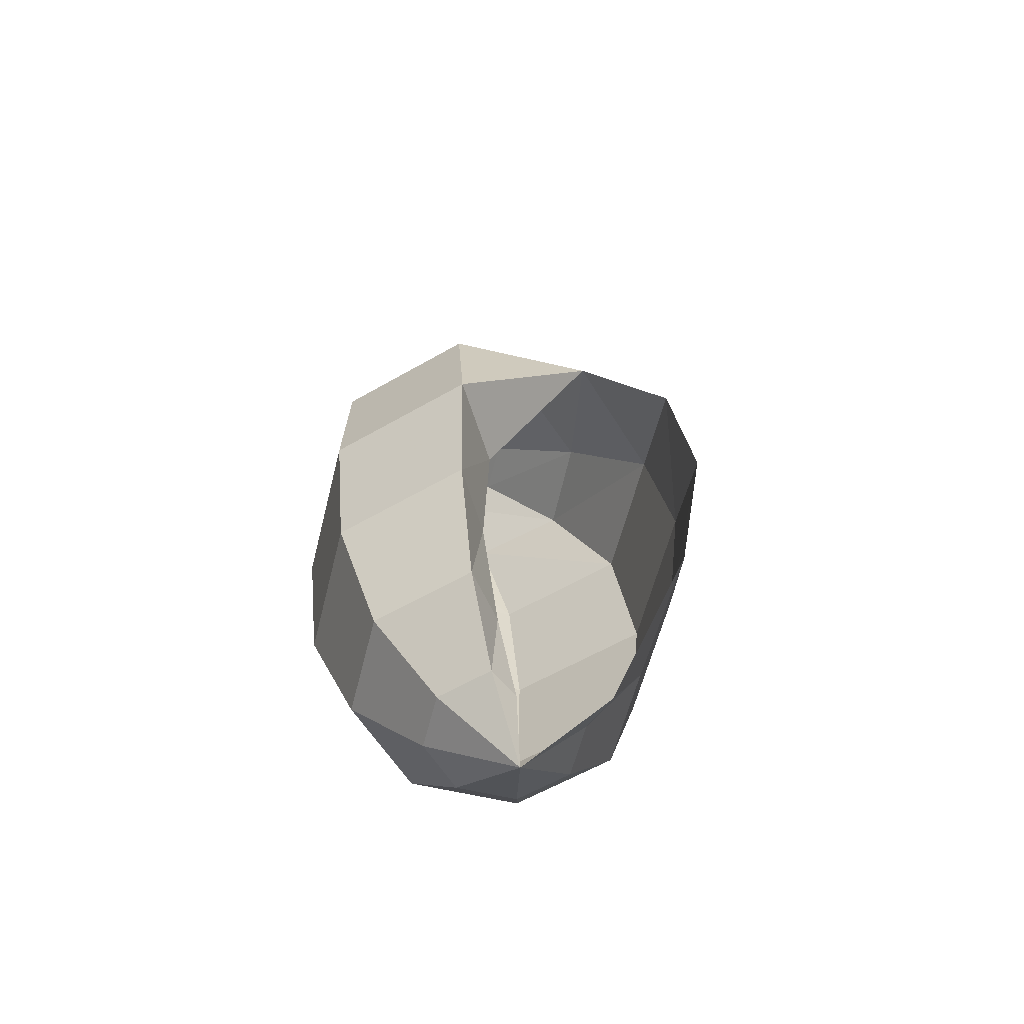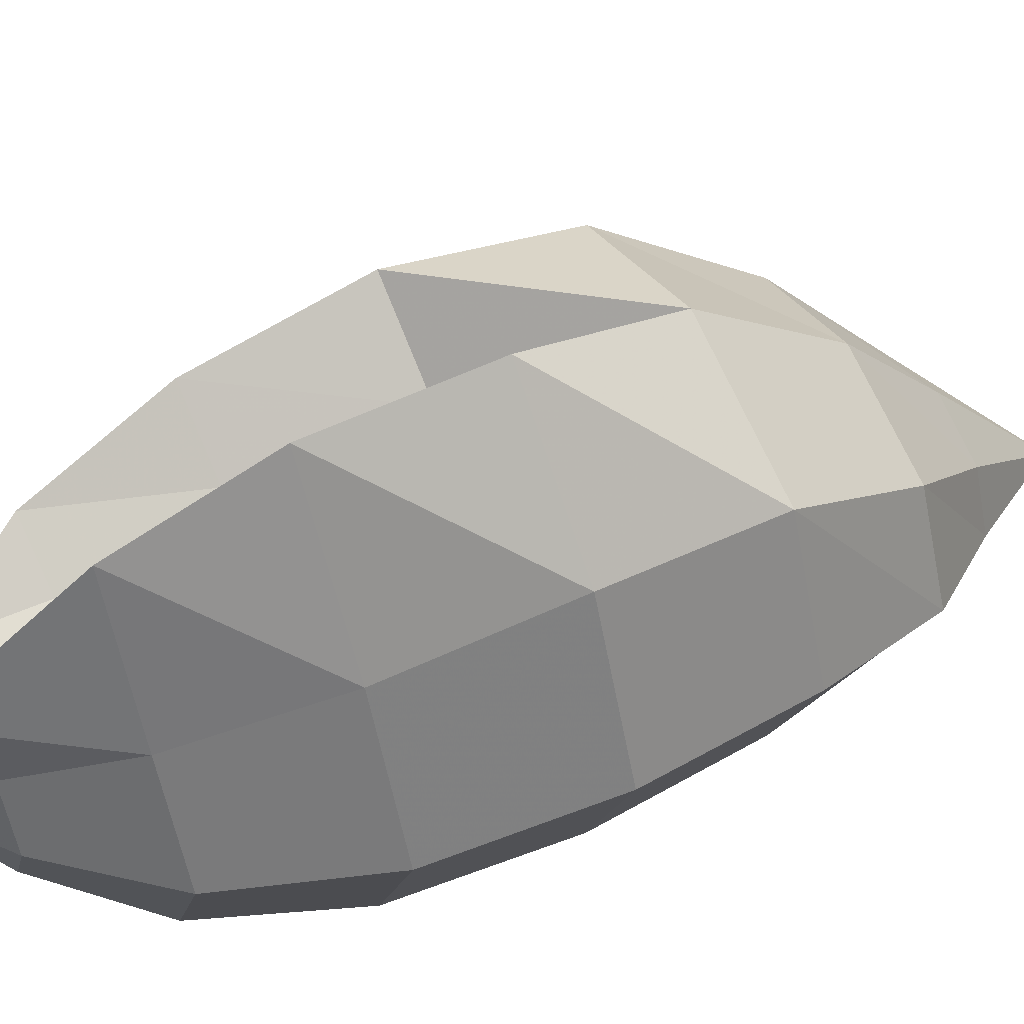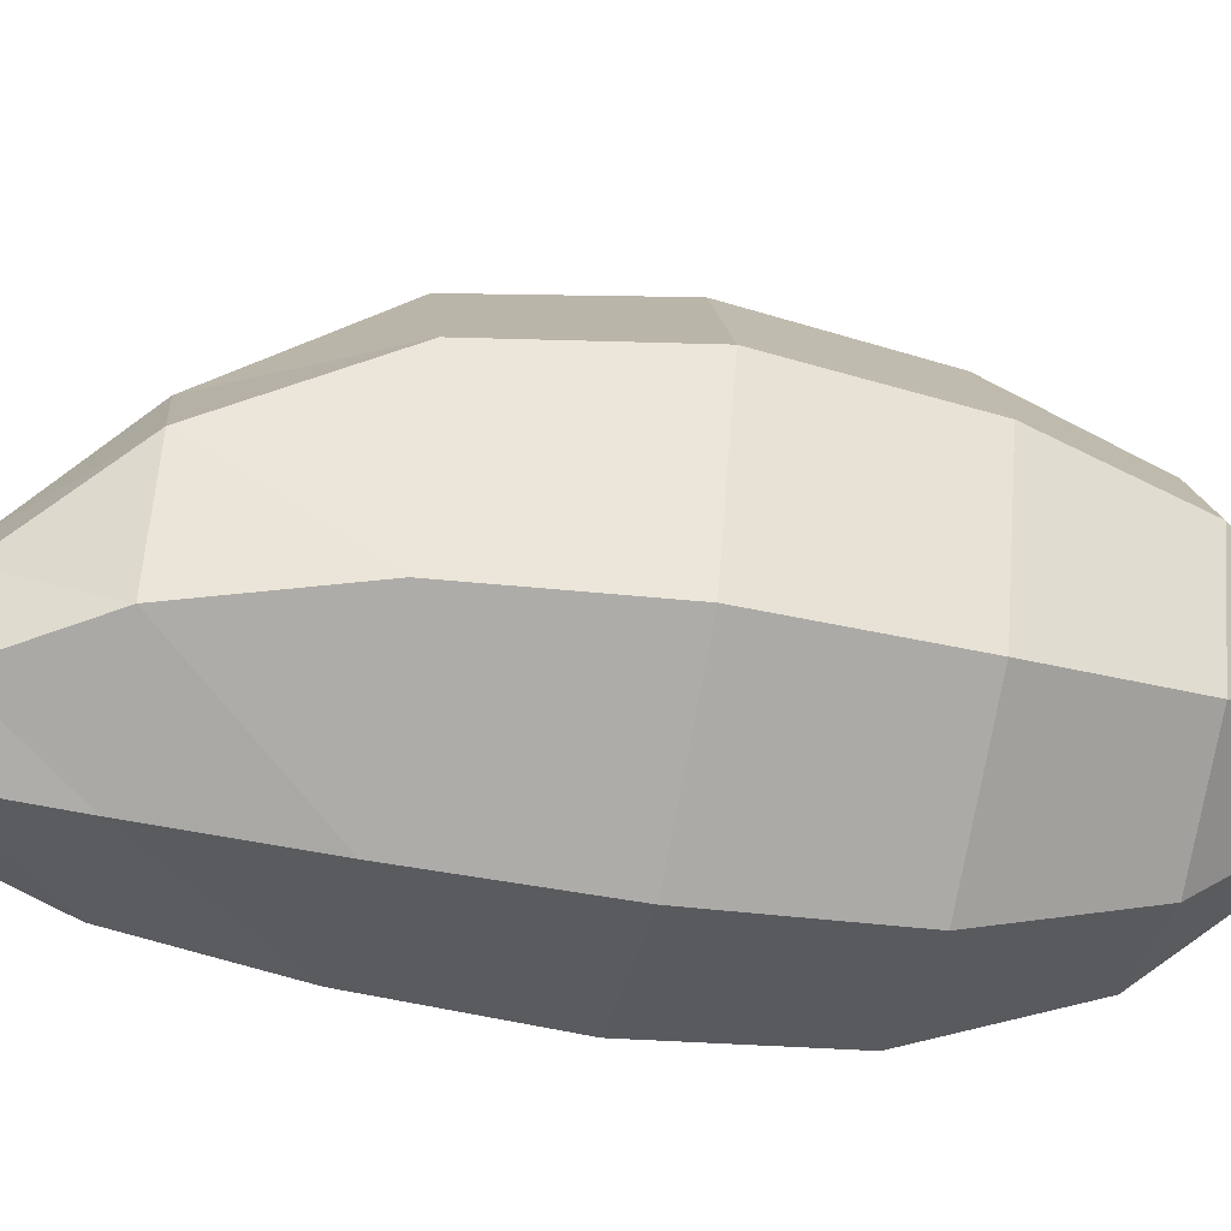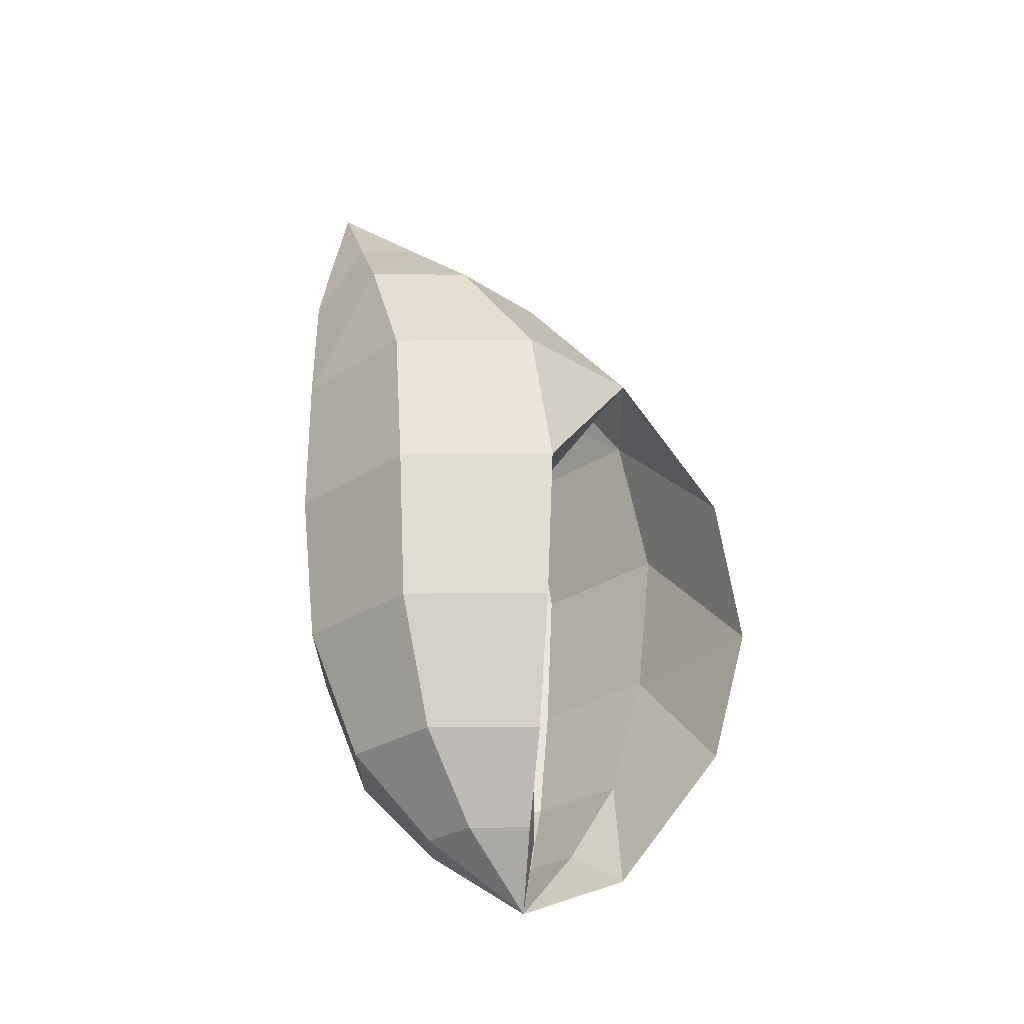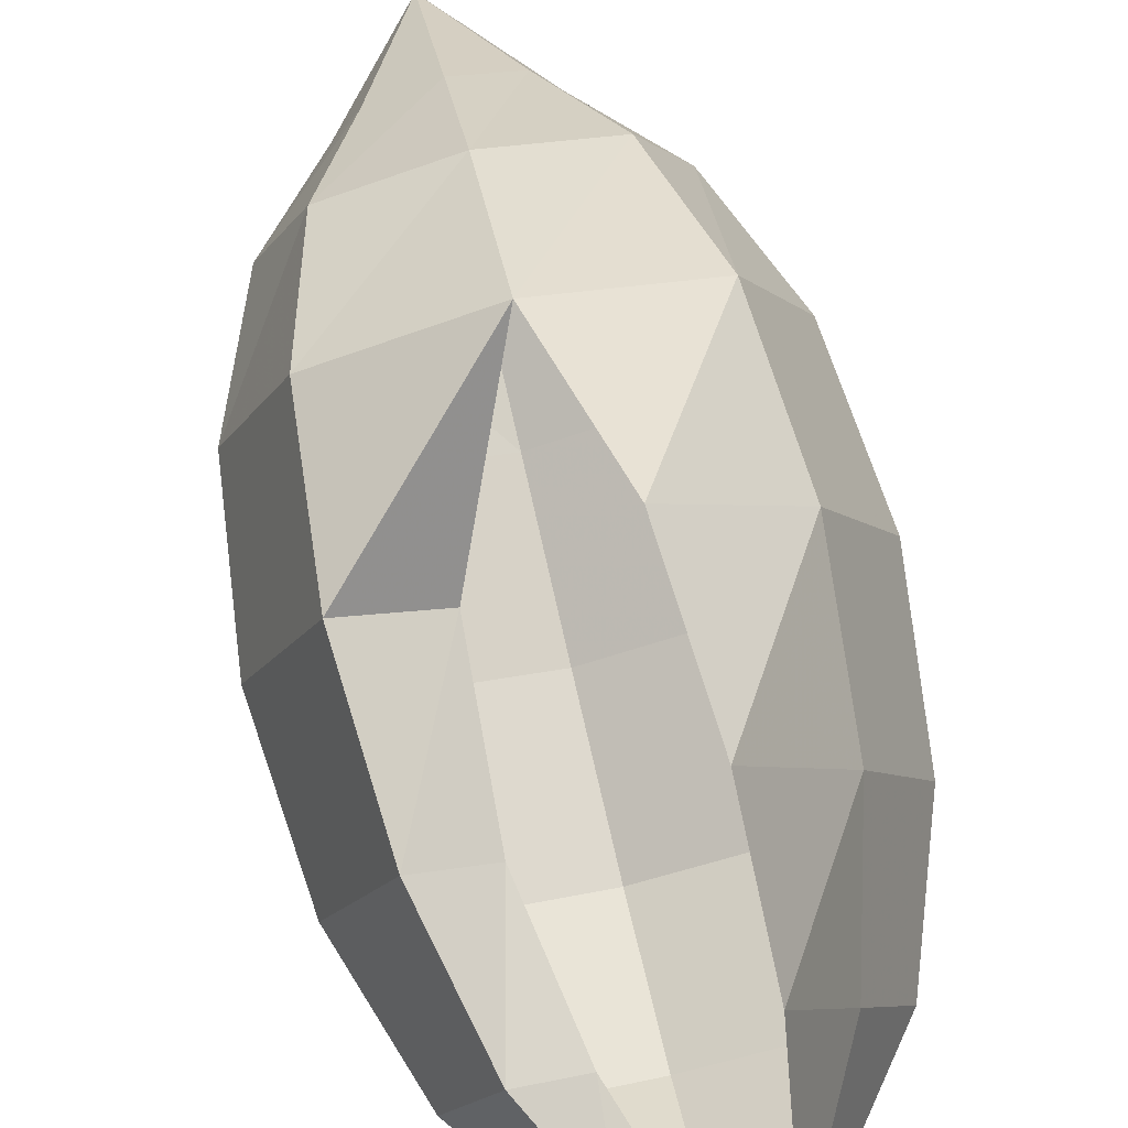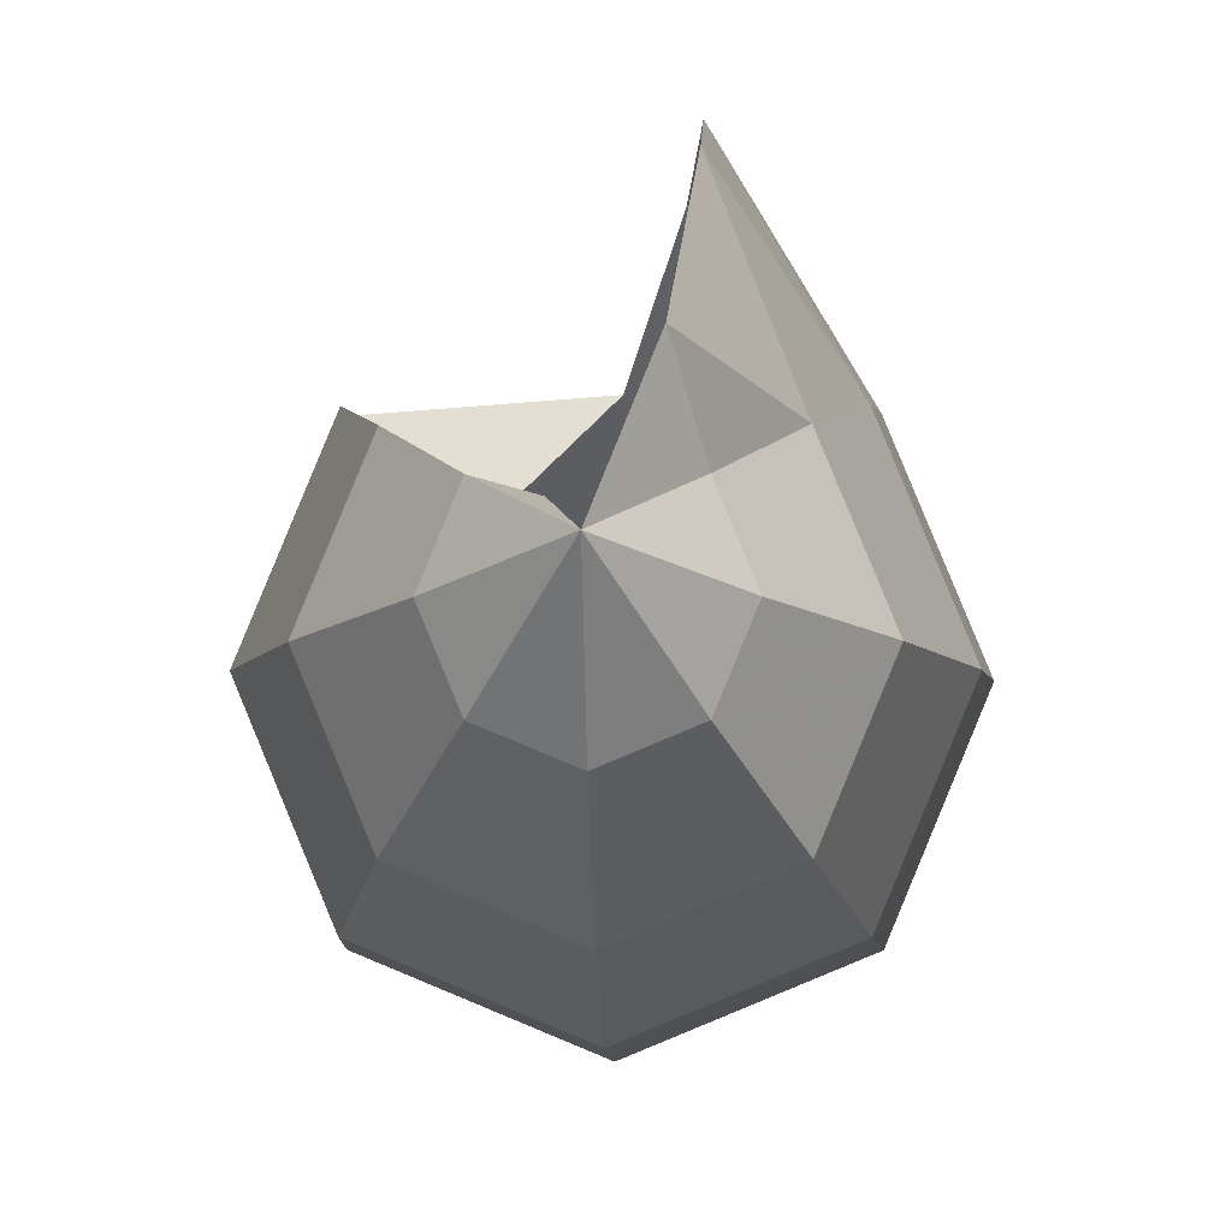
<metadata>
{"format":"obj","ext":"obj","renderer":"f3d","projection":"perspective","resolution":1024,"background":"white","views":[{"elev":-58.0,"azim":143.6,"up":"+Z"},{"elev":54.2,"azim":-118.4,"up":"+Y"},{"elev":-54.4,"azim":78.5,"up":"+Y"},{"elev":-26.9,"azim":113.4,"up":"+Z"},{"elev":78.5,"azim":167.1,"up":"+Y"},{"elev":-3.1,"azim":-178.1,"up":"+Y"}]}
</metadata>
<code>
o Plane.001
v -0 1.022 -1.749
v -0 1.022 -1.749
v -0 0.06317 1.922
v -0 0.06317 1.922
v -0 1.022 -1.749
v -0 0.06317 1.922
v -0.1583 1.868 -0
v 0.2702 1.174 -0
v 0 0 0
v -0 1.022 -1.749
v -0 0.06317 1.922
v -0.2015 1.803 -1.122
v -0 1.069 1.122
v -0 1.022 -1.749
v -0 0.06317 1.922
v -0 1.069 1.122
v 0.2004 1.15 -1.122
v -0 0.2755 -1.122
v -0 0.003132 1.122
v 0.8242 0.8242 -0
v -0.8242 0.8242 -0
v -0.5828 0.8582 -1.122
v 0.5828 0.8582 -1.122
v 0.5828 0.5363 1.122
v -0.5828 0.5363 1.122
v -0 1.022 -1.749
v -0 0.06317 1.922
v -0.145 1.4 -1.619
v -0 0.6445 1.465
v -0 1.022 -1.749
v -0 0.06317 1.922
v -0 0.6445 1.465
v 0.07664 1.104 -1.465
v -0 0.6072 -1.465
v -0 0.01374 1.465
v 0.5828 1.407 -0
v -0.5828 0.2414 0
v -0 1.022 -1.749
v -0 0.06317 1.922
v -0.2015 1.948 -0.607
v -0 1.518 0.607
v -0 1.022 -1.749
v -0 0.06317 1.922
v -0 1.518 0.607
v 0.2971 1.175 -0.607
v -0 0.06274 -0.607
v -0 -0.004703 0.607
v 0.5828 0.2414 0
v -0.5828 1.407 -0
v -0.3154 0.9226 -1.465
v -0.7614 0.8242 -0.607
v -0.4121 0.4462 -1.122
v -0.4121 1.27 -1.122
v 0.3154 0.9226 -1.465
v 0.7614 0.8242 -0.607
v 0.4121 1.27 -1.122
v 0.4121 0.4462 -1.122
v 0.7614 0.7567 0.607
v 0.3154 0.3291 1.465
v 0.4121 0.9133 1.122
v 0.4121 0.1593 1.122
v -0.7614 0.7567 0.607
v -0.3154 0.3291 1.465
v -0.4121 0.1593 1.122
v -0.4121 0.9133 1.122
v -0.223 1.146 -1.465
v 0.223 0.6996 -1.465
v 0.5384 0.2183 0.607
v -0.5384 1.295 0.607
v -0.223 0.6996 -1.465
v -0.5384 0.2858 -0.607
v -0.5384 1.363 -0.607
v 0.223 1.146 -1.465
v 0.5384 1.363 -0.607
v 0.5384 0.2858 -0.607
v 0.5384 1.295 0.607
v 0.223 0.5522 1.465
v 0.223 0.1061 1.465
v -0.5384 0.2183 0.607
v -0.223 0.1061 1.465
v -0.223 0.5522 1.465
f 66 28 2
f 67 34 5
f 68 47 9
f 69 44 7
f 70 50 10
f 71 51 22
f 72 40 12
f 73 54 14
f 74 55 23
f 75 46 18
f 76 58 20
f 77 59 24
f 78 35 19
f 79 62 21
f 80 63 25
f 81 32 16
f 50 66 26
f 22 53 66
f 53 12 28
f 54 67 42
f 23 57 67
f 57 18 34
f 58 68 48
f 24 61 68
f 61 19 47
f 62 69 49
f 25 65 69
f 65 16 44
f 34 70 38
f 18 52 70
f 52 22 50
f 46 71 52
f 9 37 71
f 37 21 51
f 51 72 53
f 21 49 72
f 49 7 40
f 33 73 30
f 17 56 73
f 56 23 54
f 45 74 56
f 8 36 74
f 36 20 55
f 55 75 57
f 20 48 75
f 48 9 46
f 41 76 36
f 13 60 76
f 60 24 58
f 29 77 60
f 3 31 77
f 31 15 59
f 59 78 61
f 15 43 78
f 43 6 35
f 47 79 37
f 19 64 79
f 64 25 62
f 35 80 64
f 6 39 80
f 39 11 63
f 63 81 65
f 11 27 81
f 27 4 32
f 26 66 2
f 42 67 5
f 48 68 9
f 49 69 7
f 38 70 10
f 52 71 22
f 53 72 12
f 30 73 14
f 56 74 23
f 57 75 18
f 36 76 20
f 60 77 24
f 61 78 19
f 37 79 21
f 64 80 25
f 65 81 16
f 10 50 26
f 50 22 66
f 66 53 28
f 14 54 42
f 54 23 67
f 67 57 34
f 20 58 48
f 58 24 68
f 68 61 47
f 21 62 49
f 62 25 69
f 69 65 44
f 5 34 38
f 34 18 70
f 70 52 50
f 18 46 52
f 46 9 71
f 71 37 51
f 22 51 53
f 51 21 72
f 72 49 40
f 1 33 30
f 33 17 73
f 73 56 54
f 17 45 56
f 45 8 74
f 74 36 55
f 23 55 57
f 55 20 75
f 75 48 46
f 8 41 36
f 41 13 76
f 76 60 58
f 13 29 60
f 29 3 77
f 77 31 59
f 24 59 61
f 59 15 78
f 78 43 35
f 9 47 37
f 47 19 79
f 79 64 62
f 19 35 64
f 35 6 80
f 80 39 63
f 25 63 65
f 63 11 81
f 81 27 32

</code>
